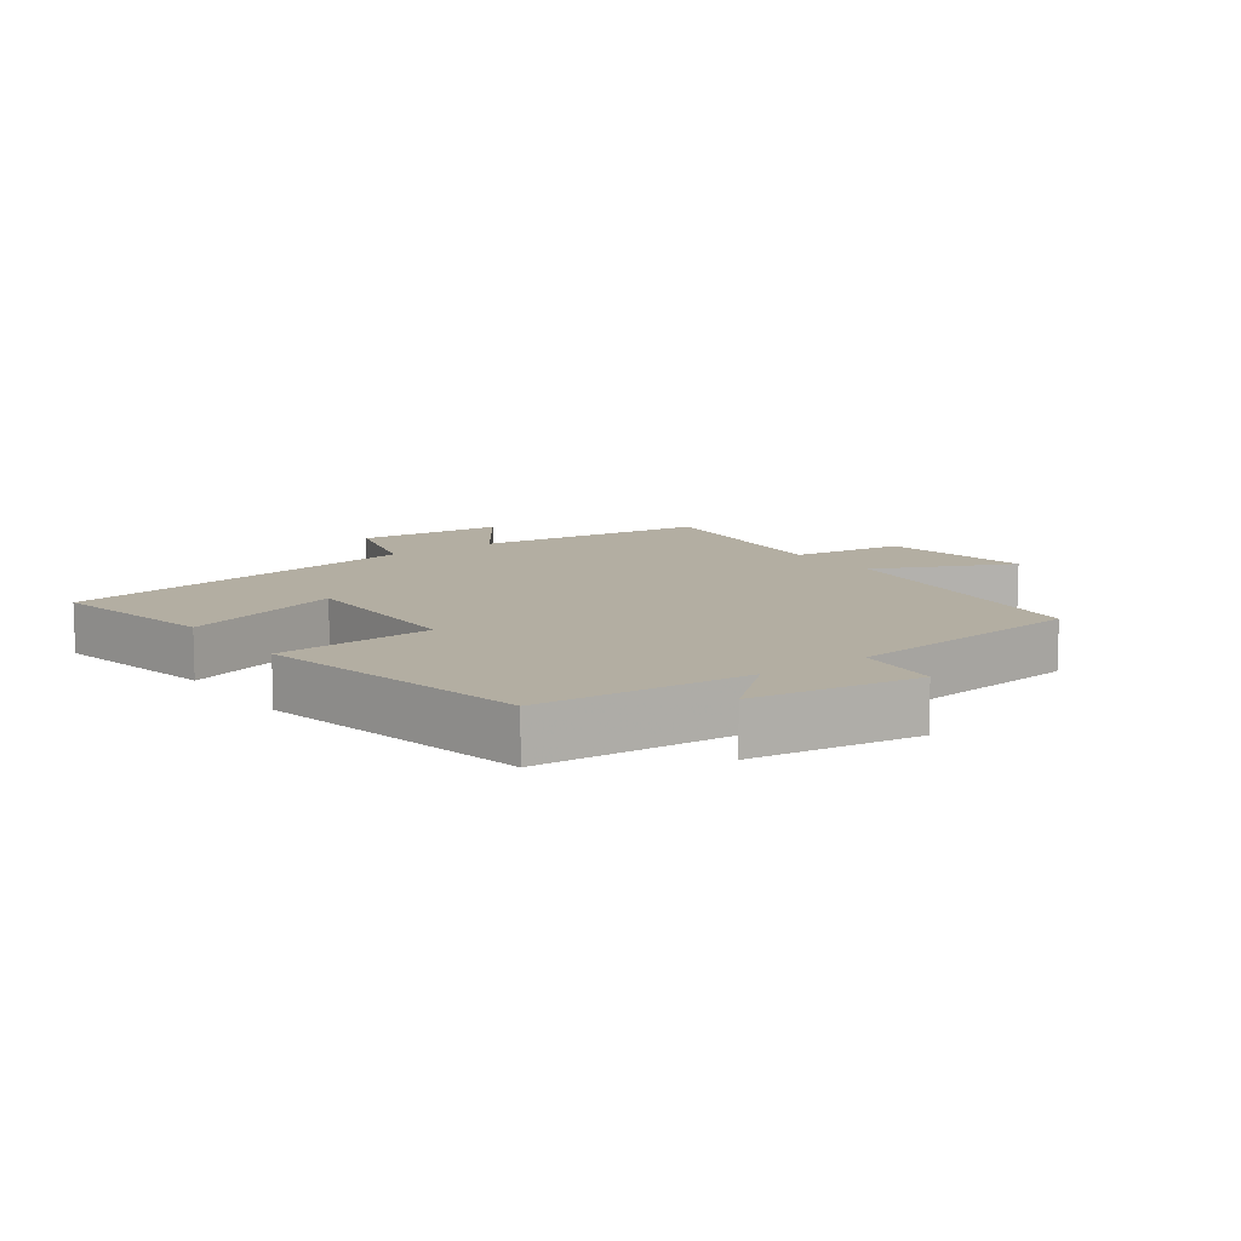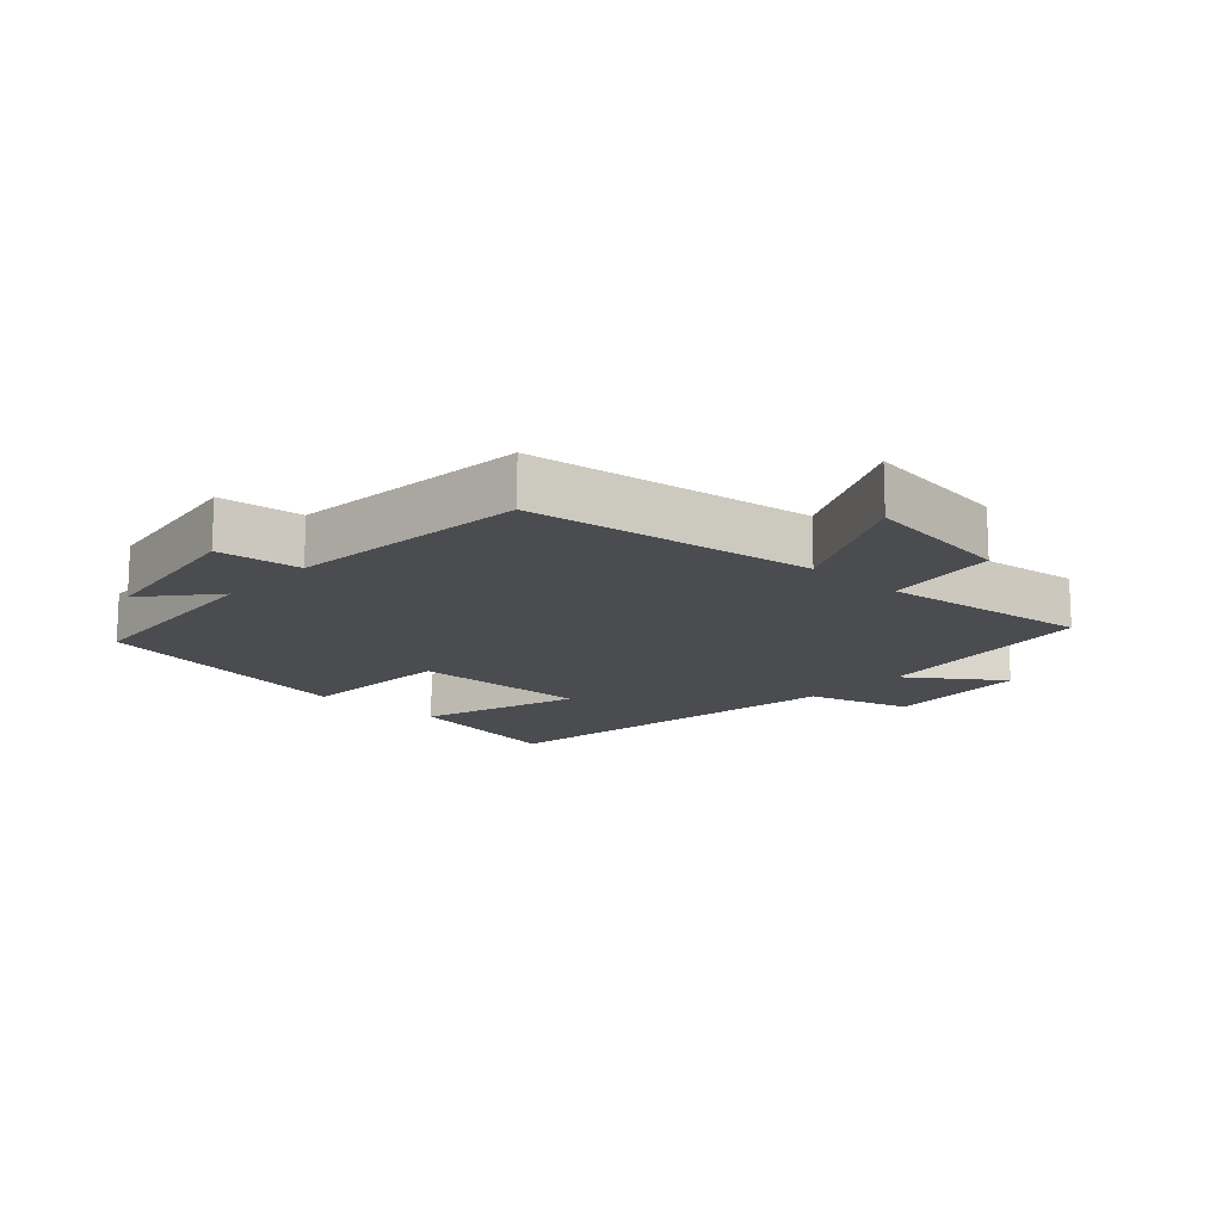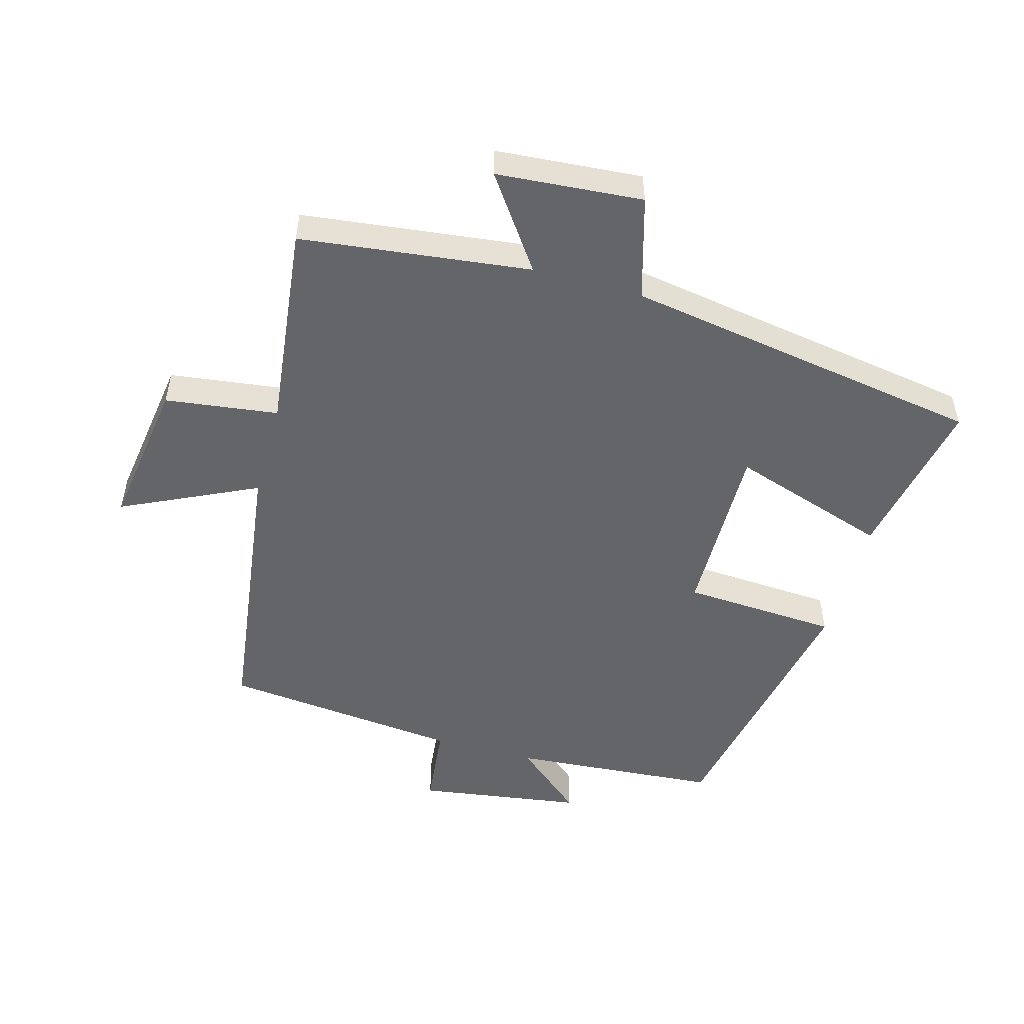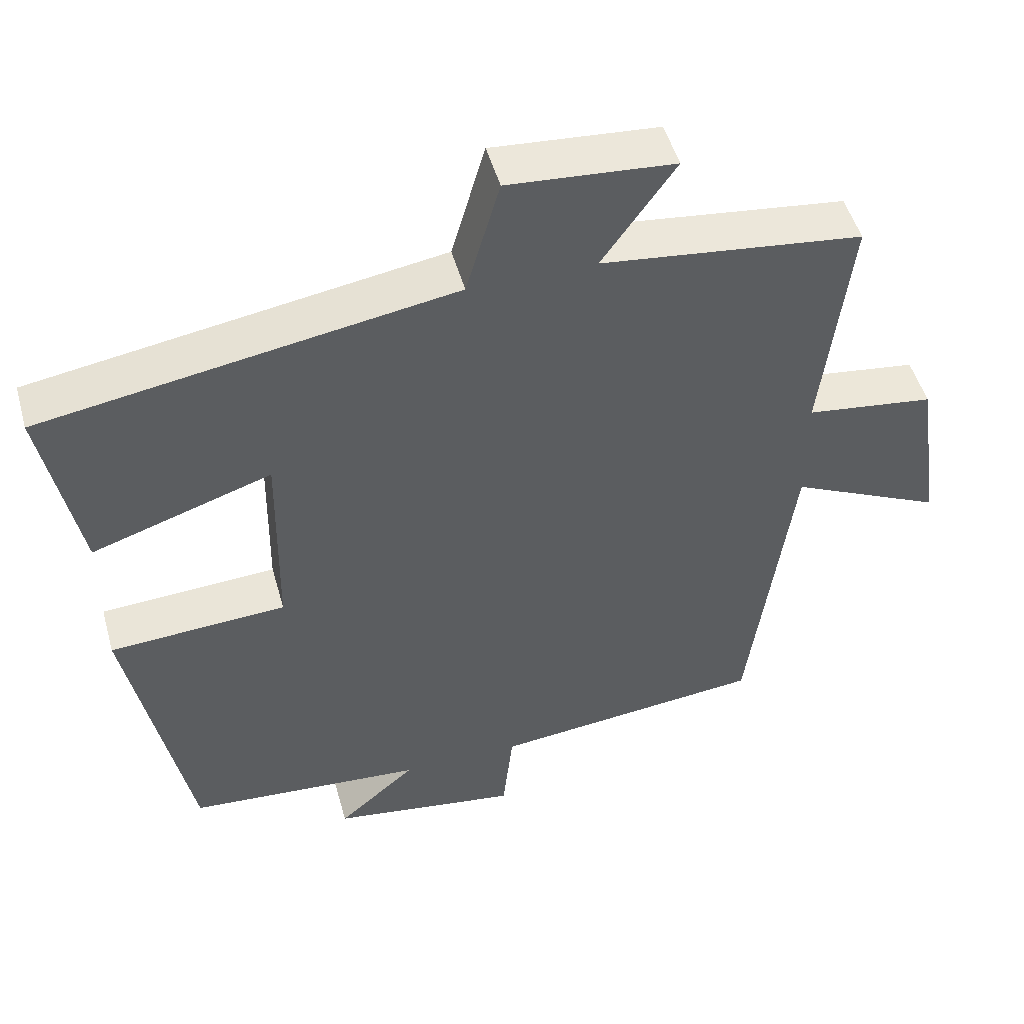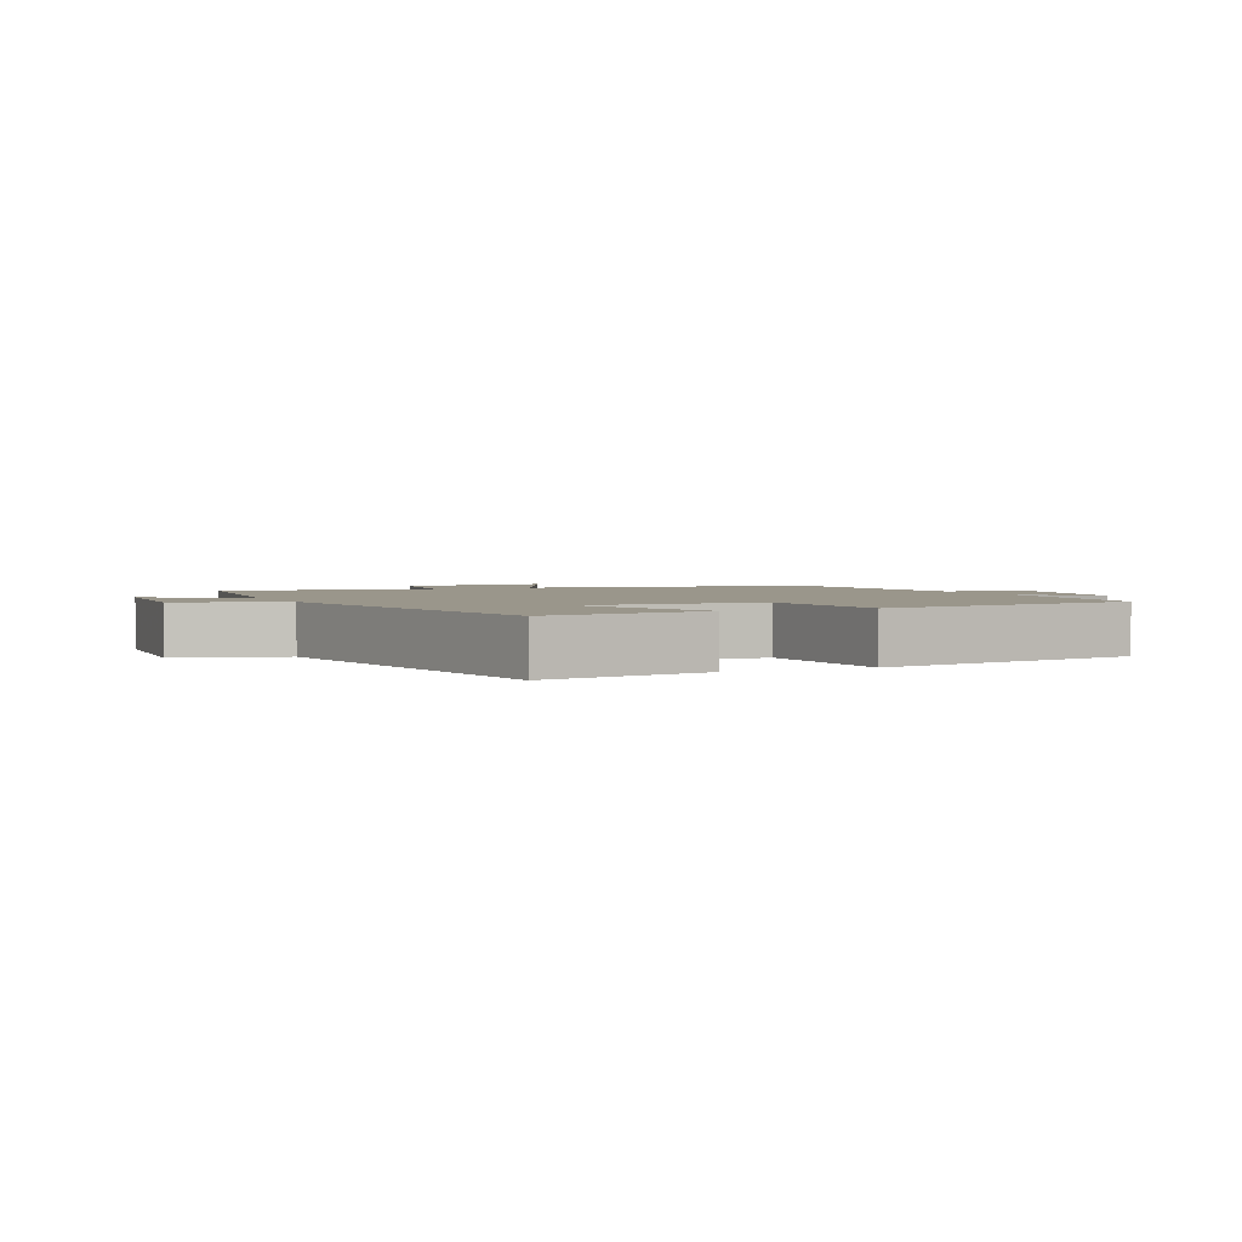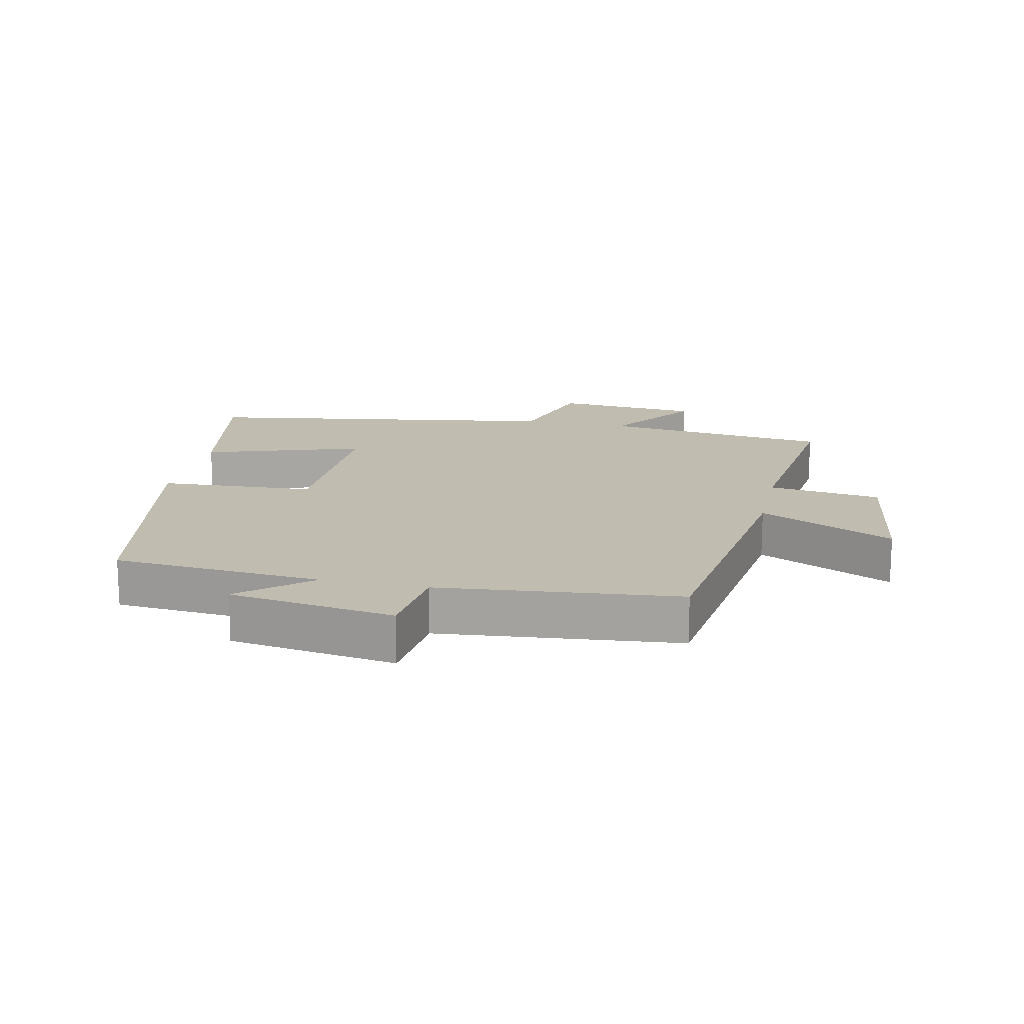
<metadata>
{"format":"obj","ext":"obj","renderer":"f3d","projection":"perspective","resolution":1024,"background":"white","views":[{"elev":10.8,"azim":143.8,"up":"+Y"},{"elev":-15.0,"azim":-132.3,"up":"+Y"},{"elev":-51.6,"azim":-15.6,"up":"+Y"},{"elev":49.4,"azim":164.5,"up":"+Z"},{"elev":2.3,"azim":65.7,"up":"+Y"},{"elev":16.4,"azim":-167.7,"up":"+Y"}]}
</metadata>
<code>
v -0.538 0.07 0.457
v -0.182 0.07 0.5
v -0.282 0.07 0.642
v -0.056 0.07 0.66
v -0.01 0.07 0.5
v 0.55 0.07 0.41
v 0.5 0.07 0.154
v 0.255 0.07 0.234
v 0.259 0.07 -0.042
v 0.5 0.07 -0.056
v 0.417 0.07 -0.475
v 0.094 0.07 -0.5
v 0.2 0.07 -0.591
v -0.056 0.07 -0.629
v -0.07 0.07 -0.5
v -0.441 0.07 -0.462
v -0.5 0.07 -0.021
v -0.709 0.07 -0.12
v -0.675 0.07 0.112
v -0.5 0.07 0.135
v -0.538 0 0.457
v -0.182 0 0.5
v -0.282 0 0.642
v -0.056 0 0.66
v -0.01 0 0.5
v 0.55 0 0.41
v 0.5 0 0.154
v 0.255 0 0.234
v 0.259 0 -0.042
v 0.5 0 -0.056
v 0.417 0 -0.475
v 0.094 0 -0.5
v 0.2 0 -0.591
v -0.056 0 -0.629
v -0.07 0 -0.5
v -0.441 0 -0.462
v -0.5 0 -0.021
v -0.709 0 -0.12
v -0.675 0 0.112
v -0.5 0 0.135
f 17 18 19 20
f 15 16 17 20
f 15 20 1 2
f 12 13 14 15
f 11 12 15
f 10 11 15
f 9 10 15
f 8 9 15 2
f 7 8 2
f 6 7 2
f 5 6 2
f 2 3 4 5
f 40 39 38 37
f 40 37 36 35
f 22 21 40 35
f 35 34 33 32
f 35 32 31
f 35 31 30
f 35 30 29
f 22 35 29 28
f 22 28 27
f 22 27 26
f 22 26 25
f 25 24 23 22
f 1 21 22 2
f 2 22 23 3
f 3 23 24 4
f 4 24 25 5
f 5 25 26 6
f 6 26 27 7
f 7 27 28 8
f 8 28 29 9
f 9 29 30 10
f 10 30 31 11
f 11 31 32 12
f 12 32 33 13
f 13 33 34 14
f 14 34 35 15
f 15 35 36 16
f 16 36 37 17
f 17 37 38 18
f 18 38 39 19
f 19 39 40 20
f 20 40 21 1

</code>
